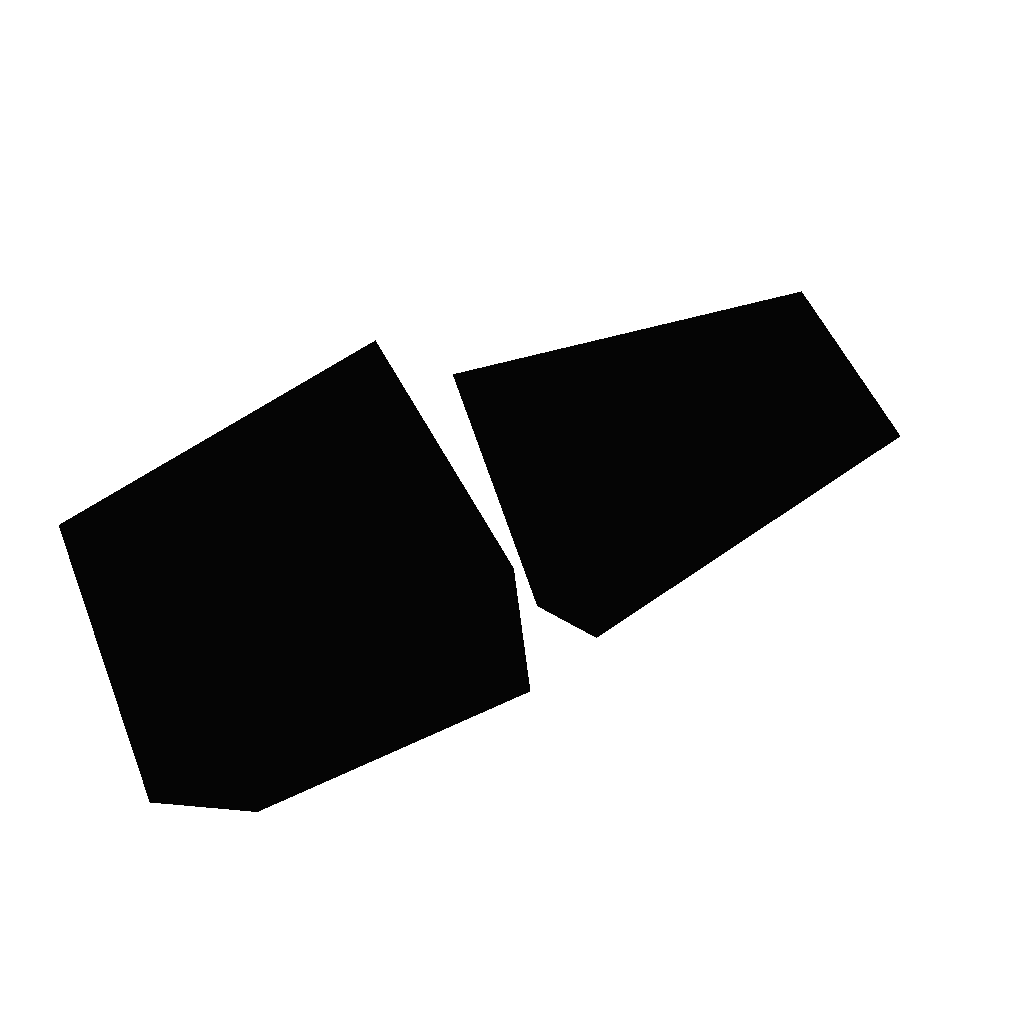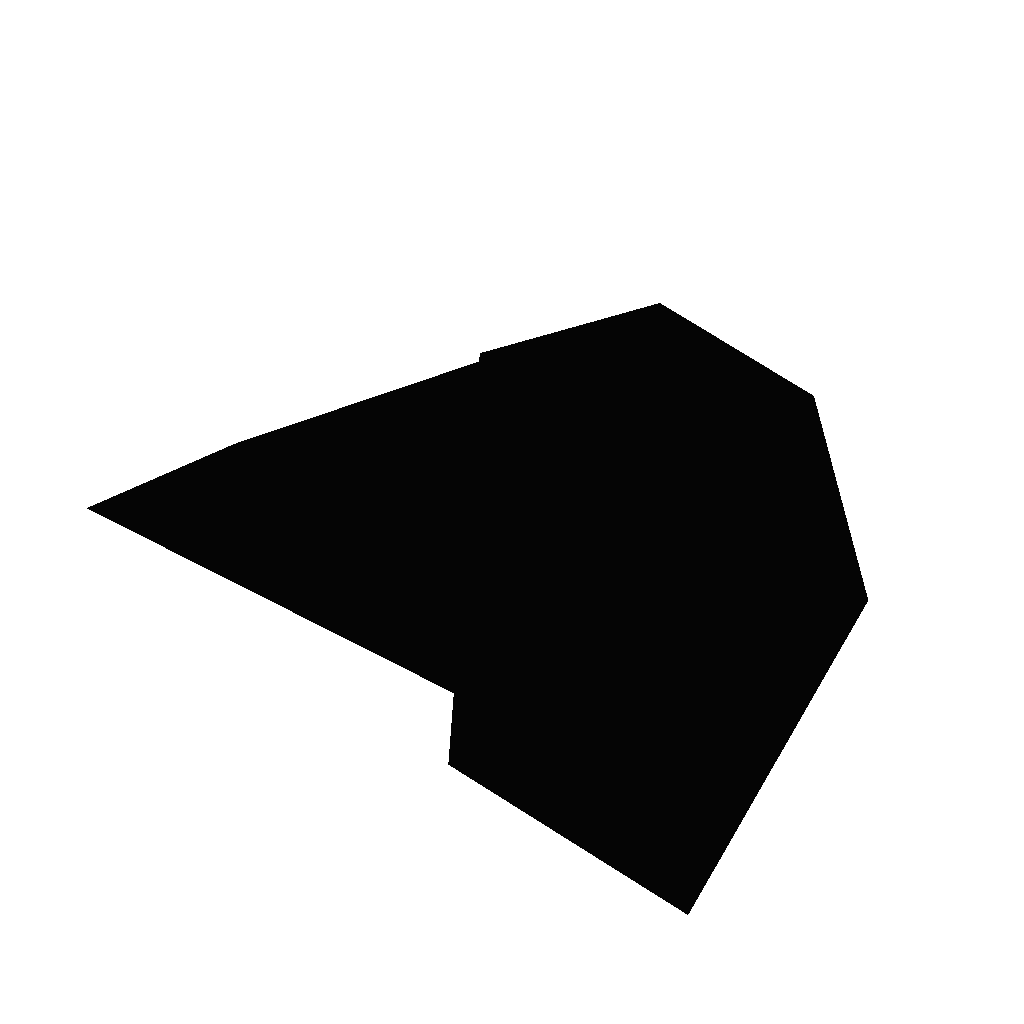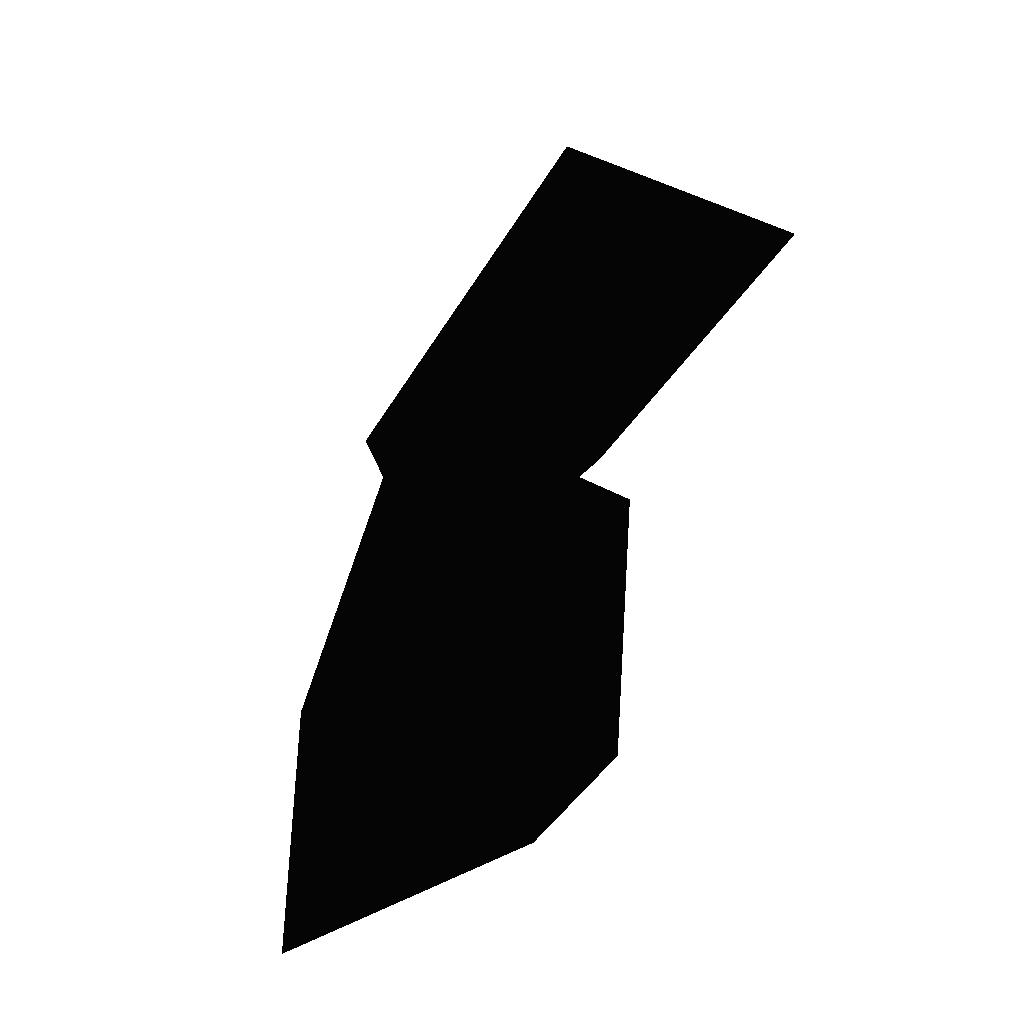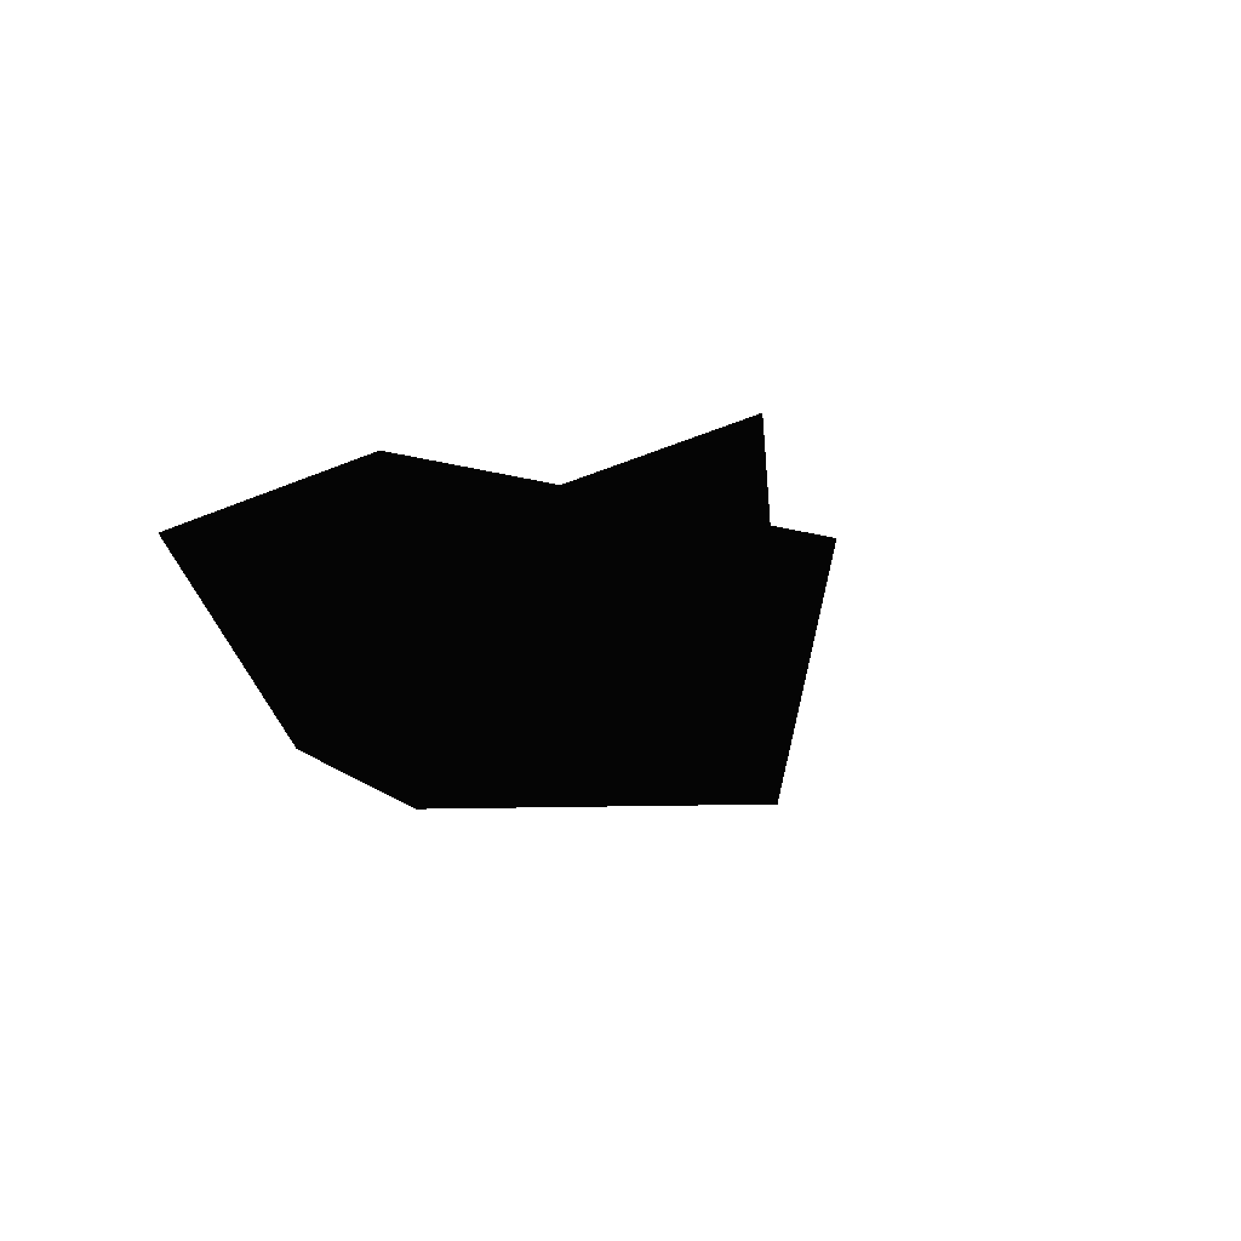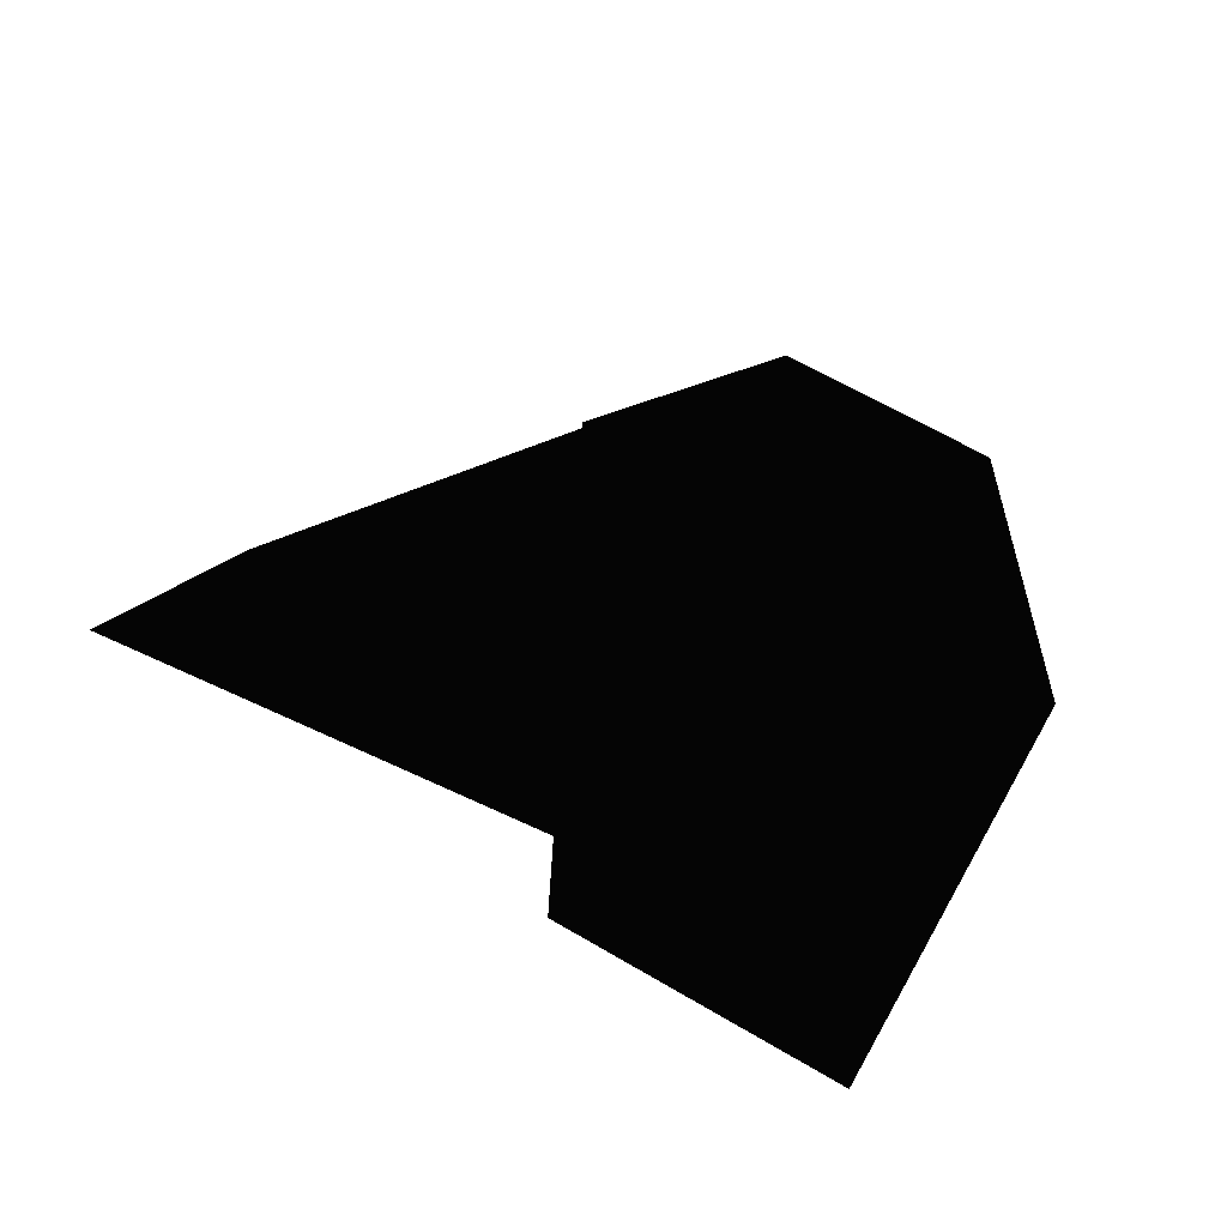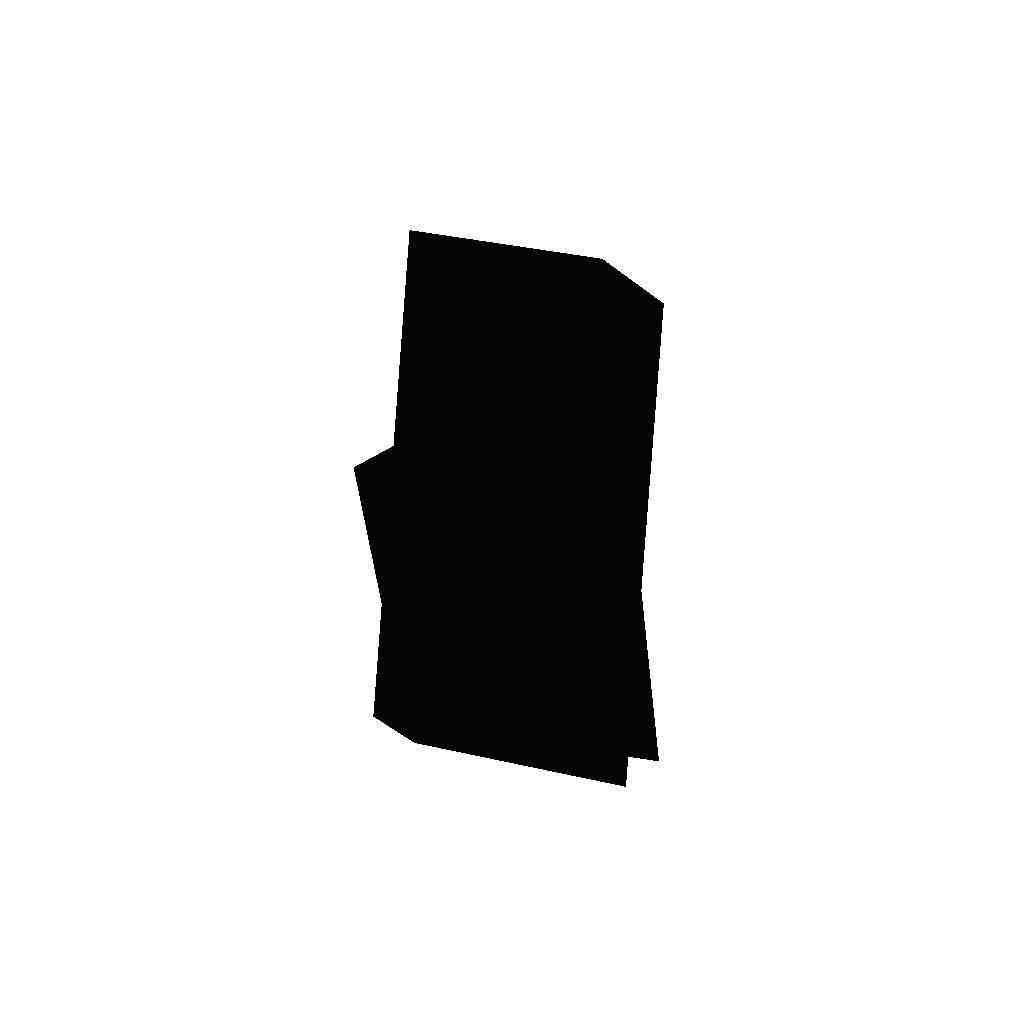
<metadata>
{"format":"stl","ext":"stl","renderer":"f3d","projection":"perspective","resolution":1024,"background":"white","views":[{"elev":76.8,"azim":-29.0,"up":"+Y"},{"elev":-33.4,"azim":133.7,"up":"+Y"},{"elev":-60.6,"azim":71.0,"up":"+Y"},{"elev":-6.2,"azim":57.4,"up":"+Z"},{"elev":-32.9,"azim":137.3,"up":"+Y"},{"elev":1.9,"azim":88.0,"up":"+Y"}]}
</metadata>
<code>
# stl→obj: 13 verts, 18 faces
v -9.745e+13 -1.006e+14 1.947e+14
v -3.913e+13 -8.721e+13 2.016e+14
v -1.064e+14 -1.653e+13 1.964e+14
v -3.913e+13 2.682e+12 1.947e+14
v -9.745e+13 2.682e+12 1.546e+14
v -3.913e+13 -1.07e+13 1.477e+14
v -3.913e+13 -1.006e+14 1.546e+14
v -9.882e+13 -4.913e+13 1.477e+14
v 4.802e+13 -7.692e+13 1.94e+14
v 4.802e+13 -8.241e+13 1.577e+14
v -3.02e+13 -8.241e+13 1.882e+14
v -3.02e+13 -1.55e+13 1.577e+14
v -2.815e+13 -4.089e+13 2.047e+14
f 1 2 3
f 2 3 4
f 3 4 5
f 4 6 2
f 6 2 7
f 2 7 1
f 7 8 6
f 8 6 5
f 9 10 11
f 10 11 12
f 3 1 8
f 5 6 4
f 12 13 11
f 11 13 9
f 1 7 8
f 3 8 5
f 9 12 10
f 9 13 12

</code>
